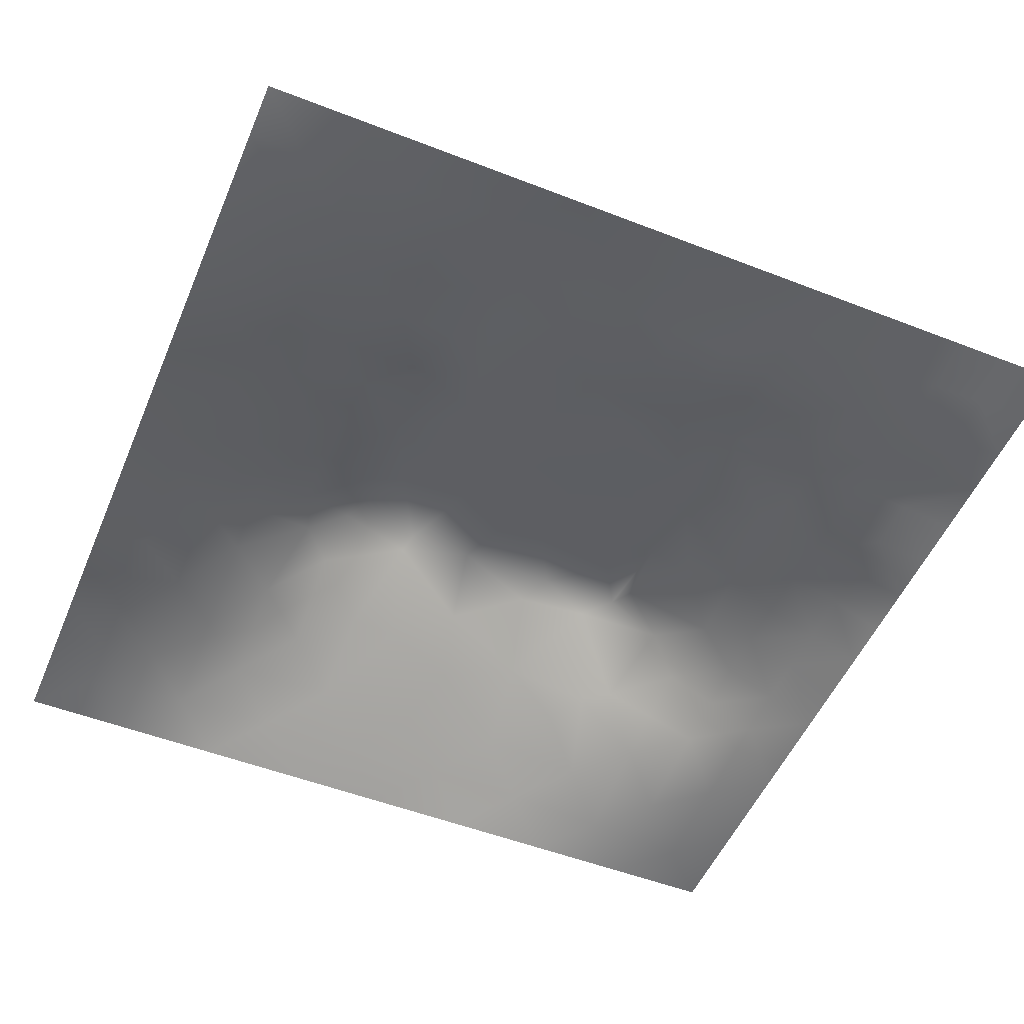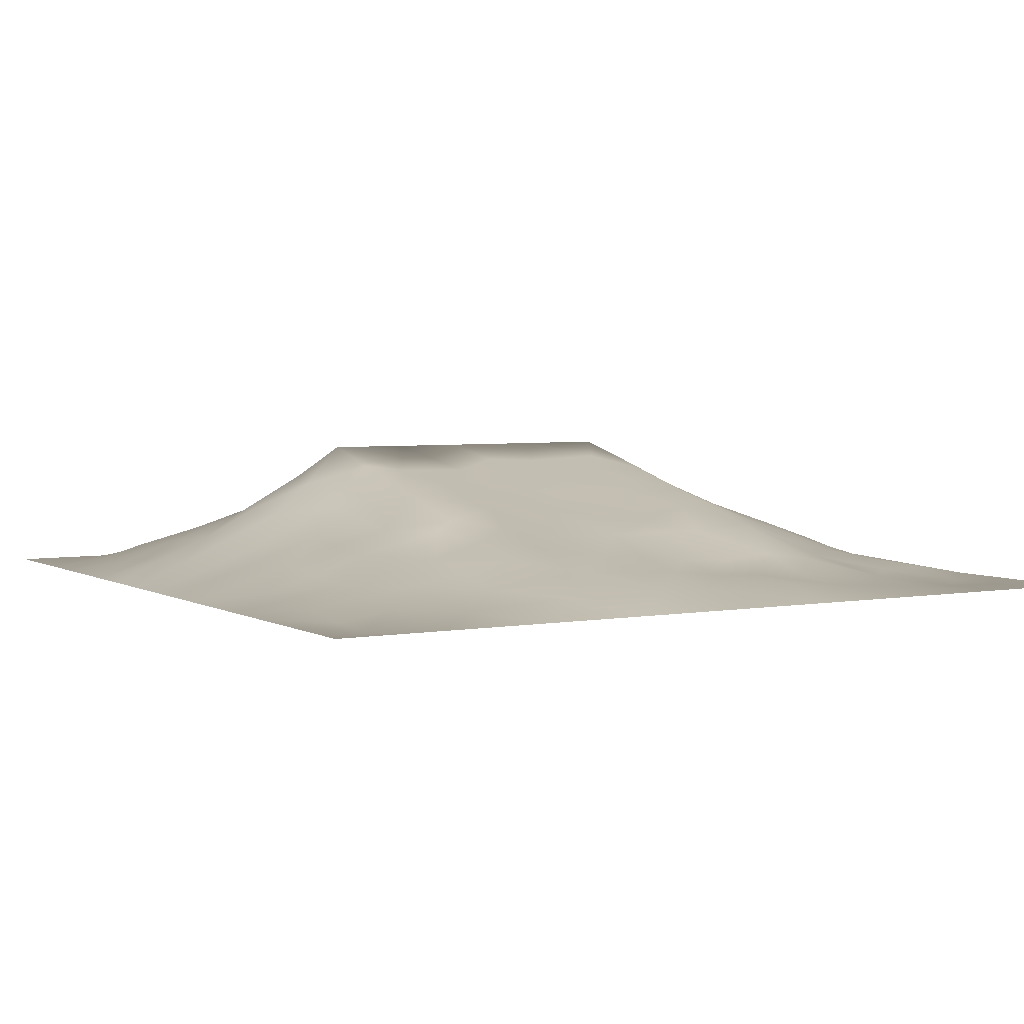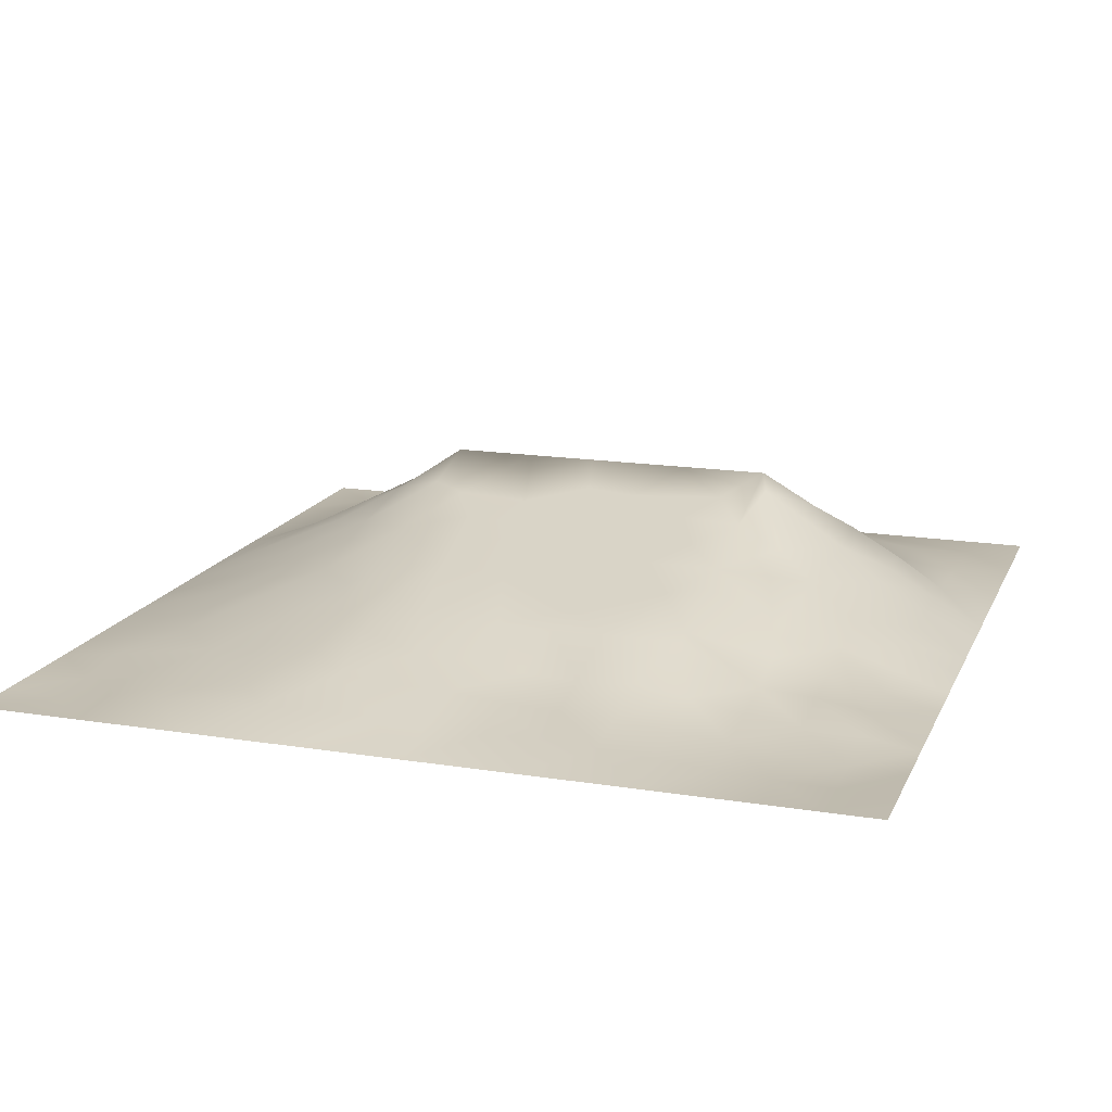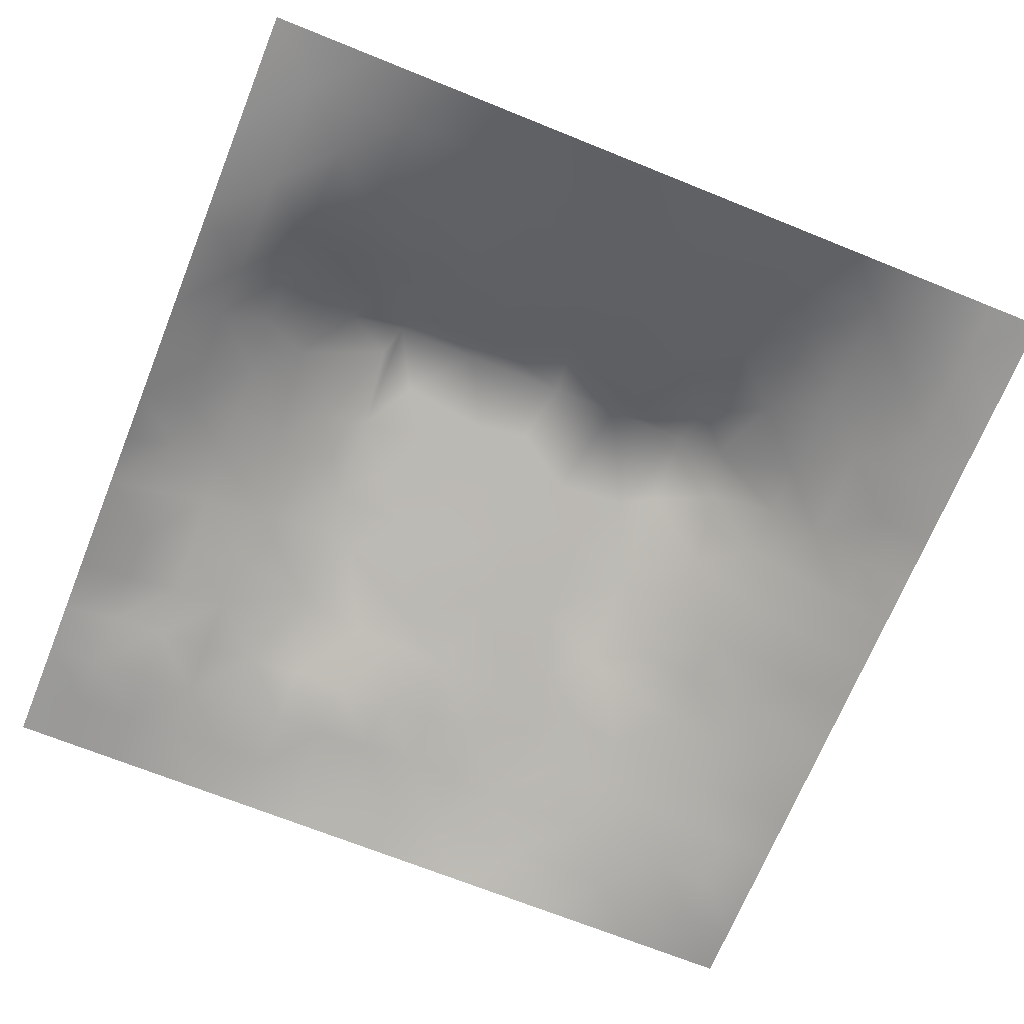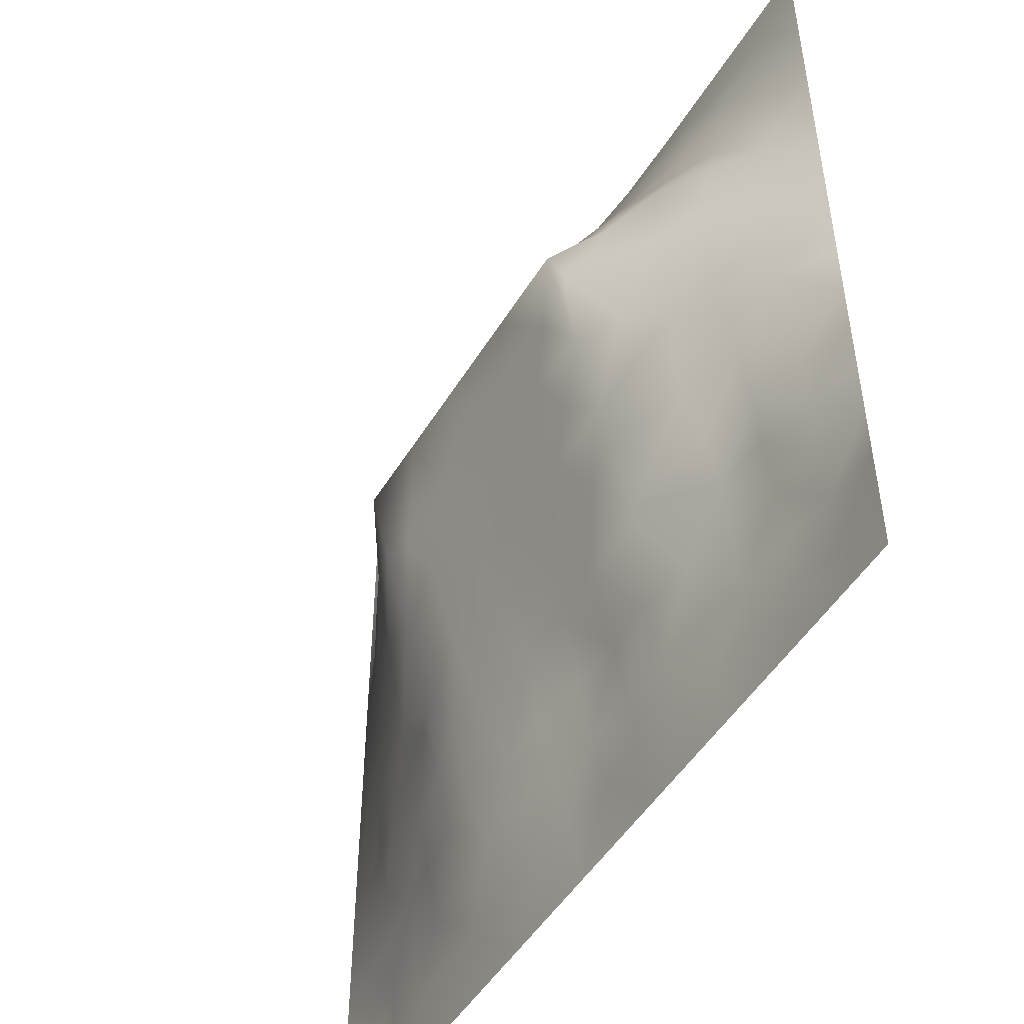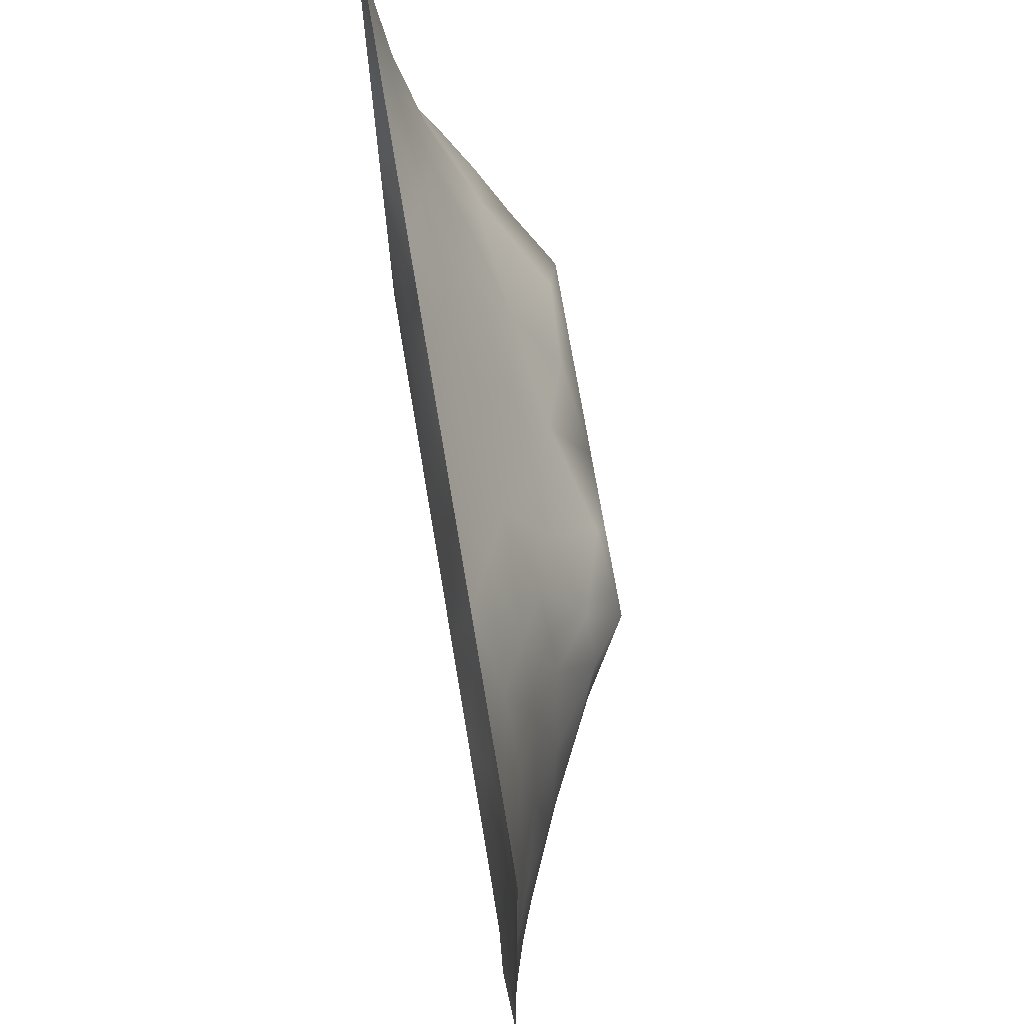
<metadata>
{"format":"obj","ext":"obj","renderer":"f3d","projection":"perspective","resolution":1024,"background":"white","views":[{"elev":-52.0,"azim":-22.8,"up":"+Z"},{"elev":4.0,"azim":-30.6,"up":"+Z"},{"elev":16.3,"azim":18.3,"up":"+Z"},{"elev":-69.4,"azim":158.0,"up":"+Z"},{"elev":-49.5,"azim":59.6,"up":"+Y"},{"elev":71.4,"azim":-99.5,"up":"+Y"}]}
</metadata>
<code>
v -0 0 -0
v 1 0 -0
v -0 1 0
v 1 1 0
v 0.9367 0.1273 -0.000911
v -0 0.5 0
v 0.5 1 0
v 1 0.5 0
v 0.5 -0 0
v 0.2457 0.7551 0.0814
v 0.7585 0.7564 0.08798
v 0.2499 0.2496 0.04839
v 0.876 0.3168 0.02745
v 0.75 0 0
v 0.25 0 0
v 1 0.75 0
v 1 0.25 0
v 0.25 1 0
v 0.75 1 0
v 0 0.25 0
v 1 0.4375 0
v 0.3661 0.2185 0.05844
v 0.06319 0.875 0.006236
v 0.2407 0.5207 0.09516
v 0.8118 0.2563 0.02642
v 0.8784 0.3786 0.04028
v 0.6246 0.1313 0.0212
v 0.8813 0.4407 0.05247
v 0.8739 0.1288 0.003868
v 0.376 0.1246 0.0373
v 0.1257 0.1263 0.008518
v 0.5088 0.267 0.06467
v 0.8843 0.6295 0.06305
v 0.1251 0.9382 0.01071
v 0.8755 0.8753 0.01919
v 0.3748 0.8773 0.05082
v 0.252 0.6067 0.1174
v 0.1242 0.8767 0.0239
v 0.1205 0.6278 0.05262
v 0.6267 0.8784 0.05424
v 0.124 0.3775 0.03731
v 0.2506 0.1258 0.02366
v 0.8784 0.7516 0.04065
v 0.8752 0.2541 0.0228
v 0.2487 0.8797 0.04773
v 0.7514 0.8768 0.03994
v 0.1252 0.2523 0.02413
v 0.1237 0.7519 0.03825
v 0.3199 0.5679 0.141
v 0.5831 0.3103 0.07549
v 0.0625 1 0
v 0.8816 0.5039 0.05567
v 0.4347 0.7753 0.09521
v 0.2447 0.4595 0.0863
v 0 0.375 0
v 0.5009 0.8753 0.0494
v 0 0.6875 -0
v 0.2482 0.3776 0.07322
v 0.1238 0.5033 0.04364
v 0.5221 0.4207 0.1031
v 0.6299 0.2675 0.06467
v 0.501 0.1286 0.03079
v 0.4969 0.6546 0.1627
v 0 0.625 0
v 0.6469 0.5336 0.132
v 0.4459 0.5408 0.1338
v 0.625 1 0
v 0.875 1 0
v 0.125 1 0
v 0.375 1 0
v 1 0.375 0
v 0.5688 0.4681 0.1155
v 1 0.875 0
v 1 0.625 0
v 0.375 0 0
v 0.125 0 0
v 0.875 0 0
v 0.625 0 0
v 0.7491 0.13 0.01439
v 0.4741 0.4852 0.12
v 0.7713 0.5223 0.1057
v 0.06319 0.314 0.01202
v 0.1858 0.4414 0.06187
v 0.1861 0.3147 0.04963
v 0.0618 0.4392 0.0208
v 0.6879 0.9389 0.0243
v 0.6914 0.8161 0.07102
v 0.563 0.9386 0.02671
v 0.06116 0.6885 0.02213
v 0.1828 0.6913 0.07132
v 0.06046 0.564 0.02544
v 0.1873 0.9395 0.01976
v 0.1854 0.8161 0.05028
v 0.06287 0.9374 0.001624
v 0.3933 0.4918 0.1222
v 0.6769 0.3627 0.08877
v 0.5082 0.7311 0.1187
v 0.3103 0.8178 0.07447
v 0.4379 0.9367 0.02187
v 0.9377 0.8125 0.01208
v 0.8153 0.8143 0.04624
v 0.9373 0.9373 0.002825
v 1 0.1875 -0
v 0 0.1875 0
v 0.9423 0.5019 0.03106
v 0.8325 0.5976 0.09336
v 0.8267 0.6956 0.09173
v 0.9422 0.627 0.03142
v 0.3102 0.7097 0.1237
v 0.819 0.7537 0.06513
v 0.8844 0.5667 0.06405
v 0.1878 0.06308 0.008779
v 0.063 0.06318 -0.005304
v 0.1882 0.1897 0.02468
v 0.313 0.06215 0.01726
v 0.3126 0.1854 0.04807
v 0.4388 0.06311 0.01818
v 0.8115 0.06509 0.002881
v 0.9369 0.06379 -0.000798
v 0.5718 0.2673 0.06467
v 0.5948 0.6874 0.1464
v 0.5266 0.8072 0.08251
v 0.5617 0.1956 0.03574
v 0.6875 0.1929 0.03865
v 0.563 0.06569 0.01141
v 0.9381 0.3146 0.01438
v 0.8141 0.3175 0.04266
v 0.943 0.439 0.03168
v 0.3126 0.939 0.02444
v 0.7199 0.5263 0.1301
v 0.8116 0.1932 0.01779
v 0.8053 0.3764 0.06211
v 0.6871 0.0649 0.01185
v 0.3999 0.3812 0.09368
v 0.9377 0.1893 0.01068
v 0.4383 0.1904 0.04717
v 0.06296 0.1885 0.007137
v 0.3773 0.7723 0.09378
v 0.9403 0.6888 0.02536
v 0.7209 0.2888 0.06994
v 0.06307 0.8128 0.01139
v 0.8124 0.9376 0.01384
v 0.1816 0.5668 0.07855
v 0.7852 0.6589 0.1246
v 0.6744 0.4736 0.1173
v 0.7193 0.6555 0.1629
v 0.3195 0.6539 0.1629
v 0.7248 0.7771 0.08463
v 0.3615 0.5467 0.1356
v 0.6182 0.6551 0.1627
v 0.1857 0.3778 0.05674
v 0.2964 0.3329 0.07301
v 0.7312 0.6198 0.1493
v 0.3203 0.4527 0.1119
v 0.6833 0.6828 0.1509
v 0.3203 0.2626 0.06367
v 0.2697 0.6661 0.1261
v 0.5339 0.5236 0.1296
v 0.6164 0.7764 0.09783
v 0.5989 0.3734 0.09124
v 0.4158 0.6543 0.1627
v 0.7203 0.4244 0.1043
v -0 0.0625 -0
v 0.1247 0.3147 0.03065
v 0.4188 0.2592 0.06727
v 0.06334 0.1261 -0.001231
v 0.8208 0.4868 0.07904
v 0.4788 0.3689 0.08999
v 0.1796 0.6296 0.08244
v 0.4083 0.6727 0.152
v -0 0.875 -0
v 0 0.8125 -0
v 0.8847 0.6923 0.05962
v 1 0.5625 0
v 1 0.0625 -0
v -0 0.5625 0
v -0 0.4375 0
v 0.5757 0.5741 0.1424
v 0.0628 0.7506 0.01565
v 0.7205 0.3795 0.09291
v 0.6246 0.1959 0.03356
v 0.7498 0.1929 0.03008
v 0.6364 0.4234 0.1047
v 1 0.3125 0
v 0.6868 0.1304 0.01941
v 0.8113 0.1297 0.009457
v 0.6813 0.5876 0.1456
v 0.721 0.2679 0.06467
v 0.8744 0.1923 0.01043
v 0.6251 0.06493 0.01508
v 0.9381 0.252 0.0138
v 0.501 0.06454 0.01498
v 0.5156 0.5842 0.1449
v 0.5626 0.131 0.02398
v 0.942 0.5646 0.03148
v 0.4963 0.1925 0.04521
v 1 0.125 -0
v 0.7493 0.06499 0.007873
v 0.3208 0.3415 0.08374
v 0.8739 0.06481 0.000207
v 0.9375 0 -0
v 0.05995 0.6263 0.02644
v 0.3698 0.2994 0.07537
v 0.4386 0.1268 0.0327
v 0.2504 0.1878 0.03644
v 0.9393 0.3769 0.02014
f 1 113 163
f 165 203 22
f 84 152 58
f 166 104 163
f 156 152 12
f 112 114 31
f 135 103 191
f 166 137 104
f 166 163 113
f 47 114 12
f 156 22 203
f 31 166 113
f 115 112 15
f 31 137 166
f 45 92 93
f 114 137 31
f 76 113 1
f 42 114 112
f 15 112 76
f 115 15 75
f 117 115 75
f 113 76 31
f 64 176 202
f 22 30 136
f 30 115 117
f 17 191 103
f 91 202 176
f 201 2 175
f 156 199 152
f 156 116 22
f 204 117 62
f 116 30 22
f 42 112 115
f 112 31 76
f 47 137 114
f 136 204 62
f 154 134 95
f 58 199 154
f 201 175 119
f 72 158 80
f 156 12 116
f 199 203 134
f 165 22 136
f 123 120 32
f 83 58 54
f 61 120 181
f 201 119 200
f 96 183 160
f 80 134 168
f 134 165 168
f 95 134 80
f 38 93 92
f 170 161 63
f 193 161 66
f 170 147 161
f 154 199 134
f 66 161 149
f 58 152 199
f 54 58 154
f 151 83 41
f 45 98 36
f 151 58 83
f 85 55 41
f 164 151 41
f 85 41 83
f 164 84 151
f 164 47 84
f 84 58 151
f 84 47 12
f 84 12 152
f 82 164 41
f 82 47 164
f 123 181 120
f 55 82 41
f 20 104 137
f 55 20 82
f 138 53 36
f 89 48 179
f 177 55 85
f 137 47 20
f 23 94 171
f 59 85 83
f 92 18 69
f 56 53 122
f 59 143 91
f 39 91 143
f 70 129 99
f 172 23 171
f 23 34 94
f 97 53 170
f 98 138 36
f 109 98 10
f 49 24 154
f 129 45 36
f 45 10 98
f 91 6 59
f 157 169 37
f 10 93 90
f 93 10 45
f 129 70 18
f 48 90 93
f 165 136 32
f 48 38 141
f 34 38 92
f 34 92 69
f 94 69 51
f 94 34 69
f 94 51 3
f 171 94 3
f 172 141 23
f 23 141 38
f 23 38 34
f 57 89 179
f 179 141 172
f 48 141 179
f 39 169 90
f 39 90 48
f 196 32 136
f 93 38 48
f 37 24 49
f 85 59 6
f 24 59 83
f 24 143 59
f 89 39 48
f 91 39 202
f 57 179 172
f 202 39 89
f 202 57 64
f 202 89 57
f 101 43 35
f 100 35 43
f 6 91 176
f 36 99 129
f 193 158 178
f 150 63 178
f 6 177 85
f 24 83 54
f 82 20 47
f 24 54 154
f 143 169 39
f 149 154 95
f 49 154 149
f 66 95 80
f 147 37 49
f 147 109 157
f 37 143 24
f 157 90 169
f 37 169 143
f 147 157 37
f 157 10 90
f 109 138 98
f 109 10 157
f 147 49 149
f 161 147 149
f 97 170 63
f 170 53 138
f 170 138 109
f 170 109 147
f 66 149 95
f 158 66 80
f 60 72 80
f 178 158 65
f 187 178 65
f 193 178 63
f 193 63 161
f 193 66 158
f 121 97 63
f 122 97 159
f 159 148 87
f 150 121 63
f 155 121 150
f 130 153 146
f 159 155 148
f 145 183 162
f 146 155 150
f 144 155 146
f 27 124 181
f 187 146 150
f 187 150 178
f 130 187 65
f 190 27 194
f 145 72 183
f 11 155 144
f 144 146 153
f 122 159 40
f 46 101 142
f 81 153 130
f 106 144 153
f 146 187 130
f 140 132 180
f 28 128 105
f 106 153 81
f 33 106 111
f 167 106 81
f 111 105 195
f 28 26 128
f 108 111 195
f 107 106 33
f 167 111 106
f 111 52 105
f 173 33 108
f 108 33 111
f 173 108 139
f 110 101 11
f 101 148 11
f 110 11 107
f 107 33 173
f 11 144 107
f 107 144 106
f 43 173 139
f 11 148 155
f 142 101 35
f 43 107 173
f 43 110 107
f 43 101 110
f 100 43 139
f 18 92 129
f 45 129 92
f 86 46 142
f 102 35 100
f 68 142 102
f 88 99 56
f 142 35 102
f 40 46 86
f 46 148 101
f 19 86 142
f 88 40 86
f 56 36 53
f 159 87 40
f 87 148 46
f 87 46 40
f 128 71 21
f 8 195 105
f 74 195 174
f 74 108 195
f 74 139 108
f 16 100 139
f 159 97 121
f 159 121 155
f 56 122 40
f 122 53 97
f 88 56 40
f 56 99 36
f 67 88 86
f 7 99 88
f 7 70 99
f 67 7 88
f 19 67 86
f 68 19 142
f 73 102 100
f 4 68 102
f 73 4 102
f 16 73 100
f 74 16 139
f 8 174 195
f 190 125 78
f 131 25 182
f 115 30 42
f 13 44 191
f 13 191 126
f 191 17 184
f 205 116 12
f 128 21 8
f 128 8 105
f 28 105 52
f 114 205 12
f 167 28 52
f 132 127 26
f 162 132 167
f 192 125 194
f 160 183 72
f 72 65 158
f 191 184 126
f 126 184 71
f 189 131 186
f 116 42 30
f 13 126 26
f 189 25 131
f 127 13 26
f 25 13 127
f 132 26 28
f 140 180 96
f 182 188 124
f 25 44 13
f 167 132 28
f 162 180 132
f 167 52 111
f 162 167 81
f 96 162 183
f 140 127 132
f 162 81 130
f 145 130 65
f 160 72 60
f 160 60 168
f 145 162 130
f 145 65 72
f 60 80 168
f 77 118 14
f 50 168 32
f 120 61 50
f 201 200 77
f 123 32 196
f 96 50 61
f 50 160 168
f 188 140 61
f 140 96 61
f 96 180 162
f 96 160 50
f 124 61 181
f 140 25 127
f 124 188 61
f 188 25 140
f 27 185 124
f 182 185 79
f 190 194 125
f 77 200 118
f 194 181 123
f 192 62 117
f 189 44 25
f 186 182 79
f 32 120 50
f 192 194 62
f 62 123 196
f 62 196 136
f 194 27 181
f 194 123 62
f 9 125 192
f 198 185 133
f 9 117 75
f 9 192 117
f 78 125 9
f 133 185 27
f 133 190 78
f 133 27 190
f 14 133 78
f 186 198 118
f 200 119 5
f 200 186 118
f 198 14 118
f 198 79 185
f 198 133 14
f 182 25 188
f 182 124 185
f 5 135 189
f 119 175 197
f 186 131 182
f 186 79 198
f 135 191 44
f 189 186 29
f 5 197 103
f 135 44 189
f 5 189 29
f 5 103 135
f 200 5 29
f 119 197 5
f 200 29 186
f 168 165 32
f 203 165 134
f 203 199 156
f 117 204 30
f 204 136 30
f 116 205 42
f 205 114 42
f 71 206 126
f 206 26 126
f 26 206 128
f 206 71 128

</code>
